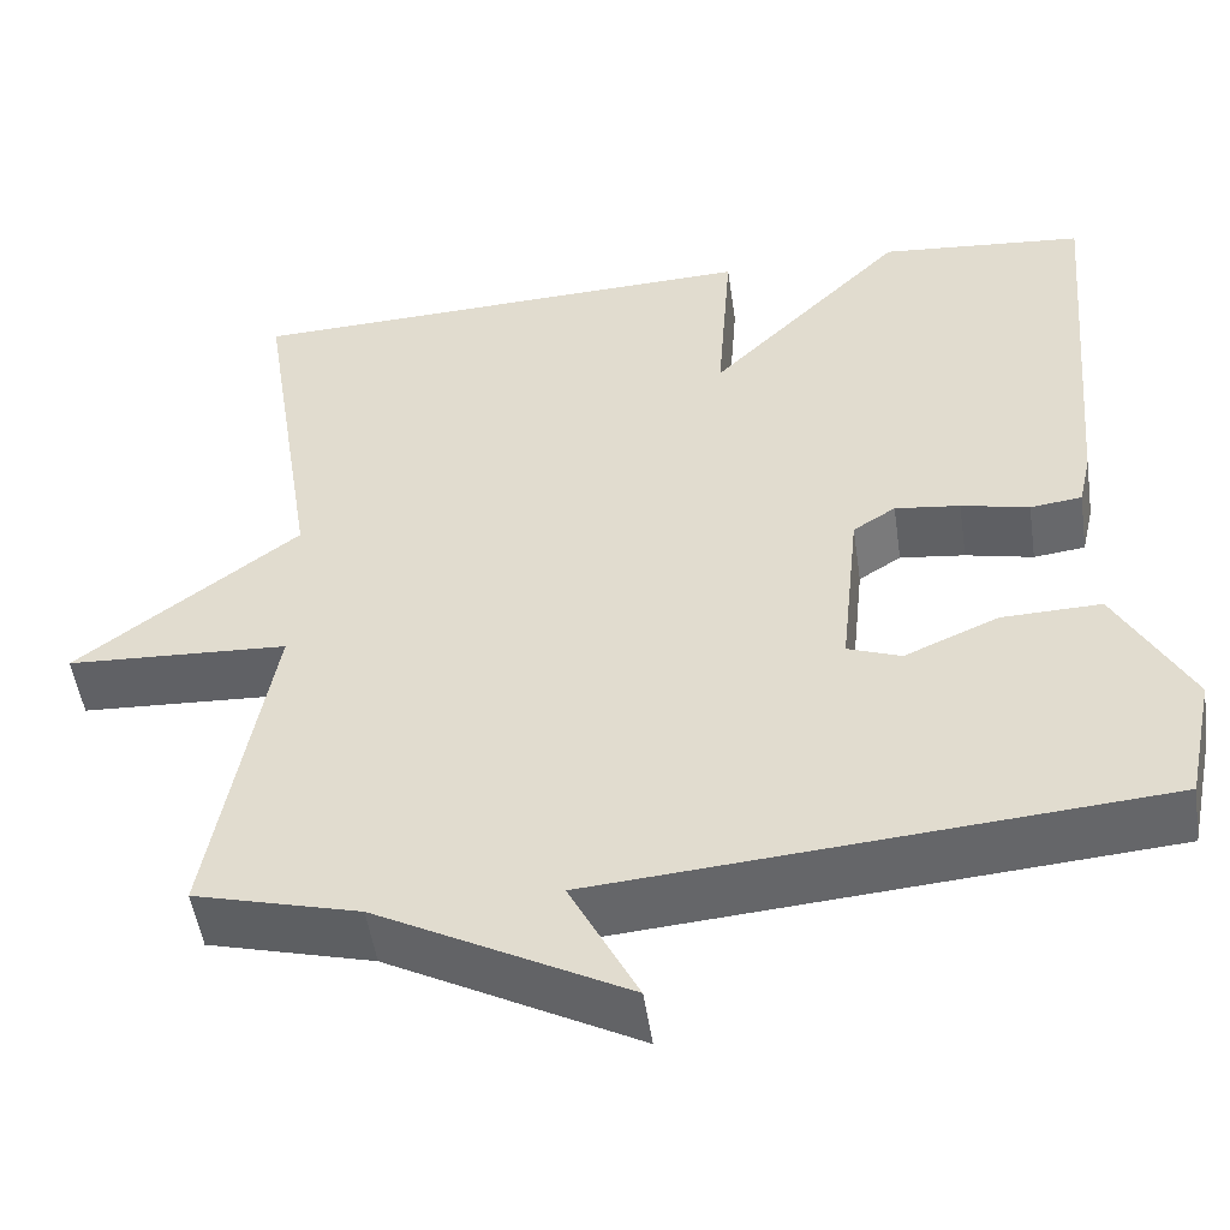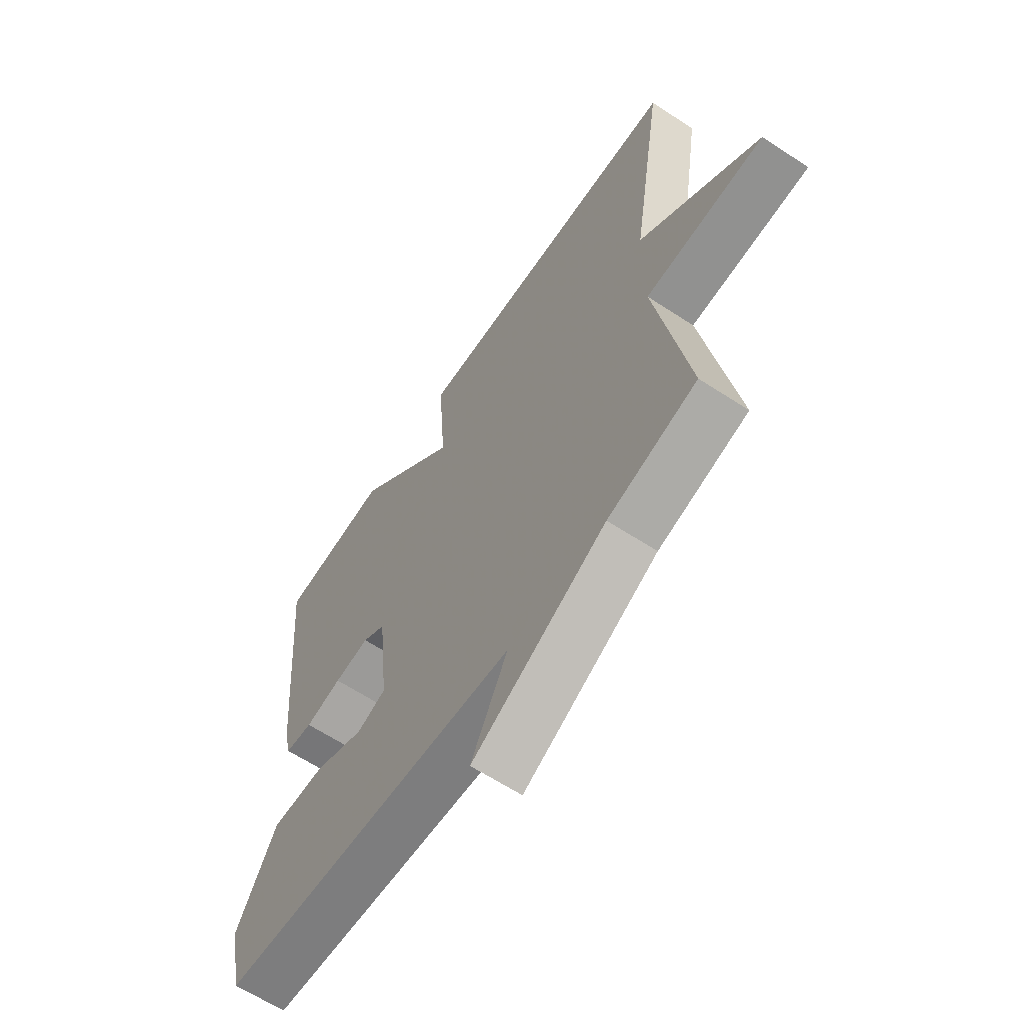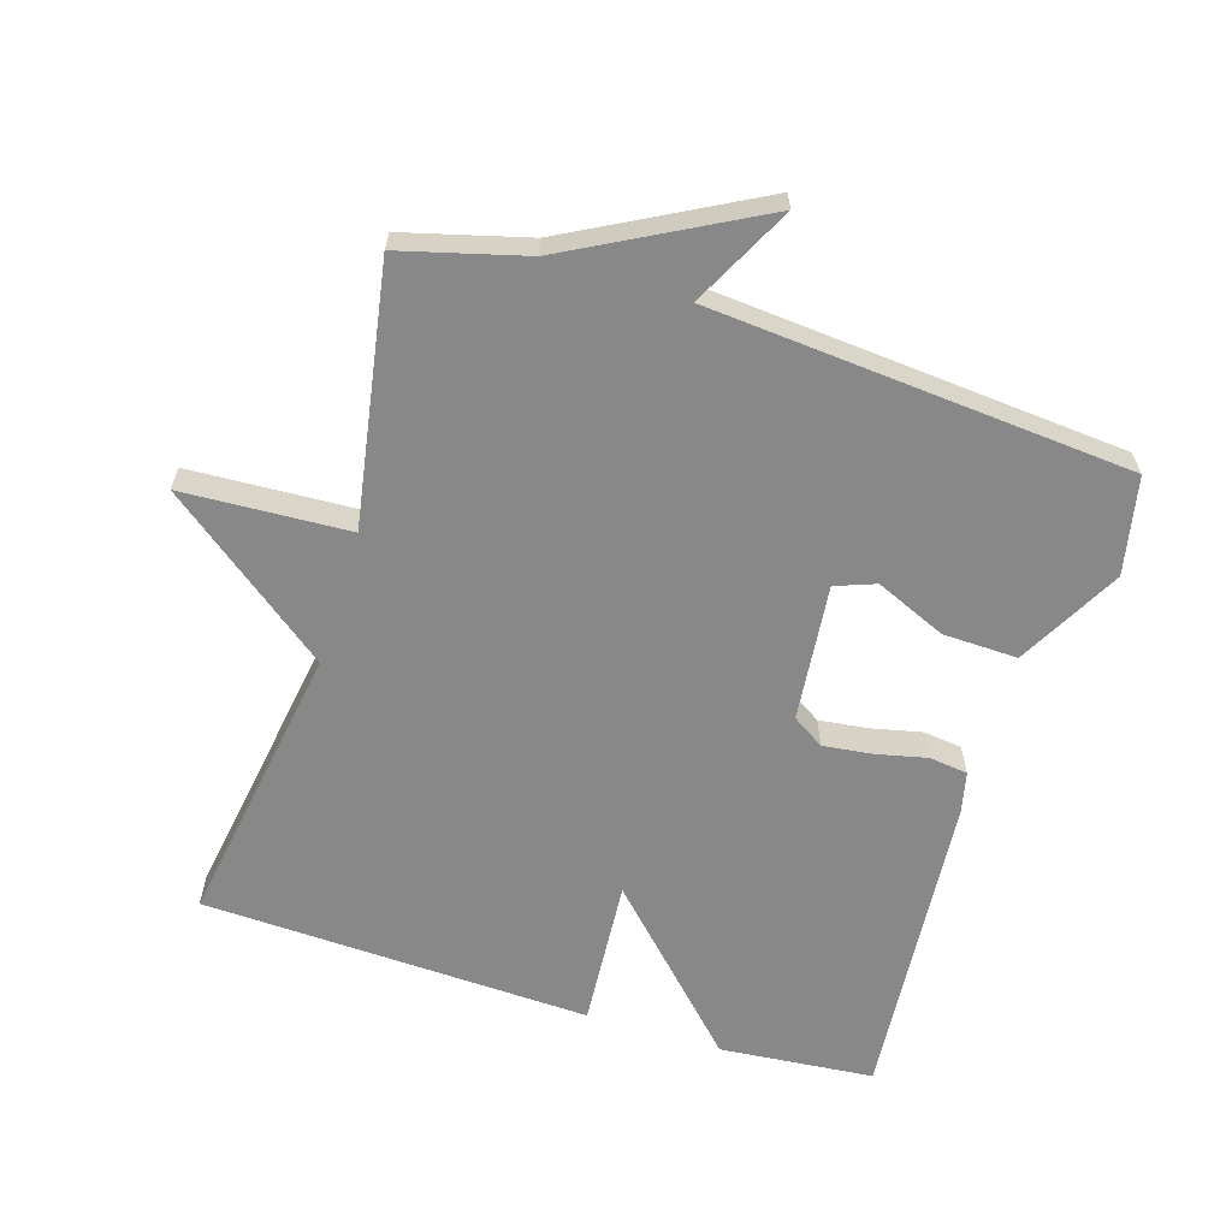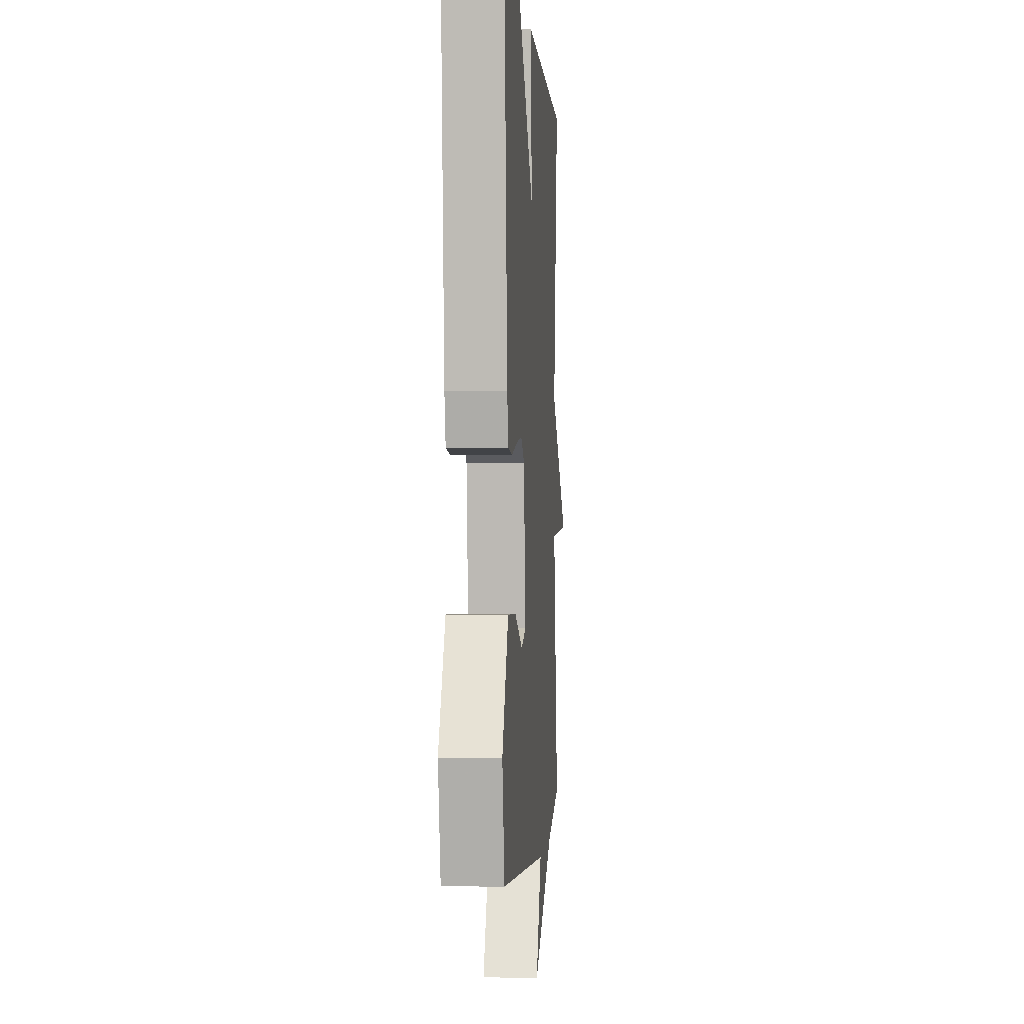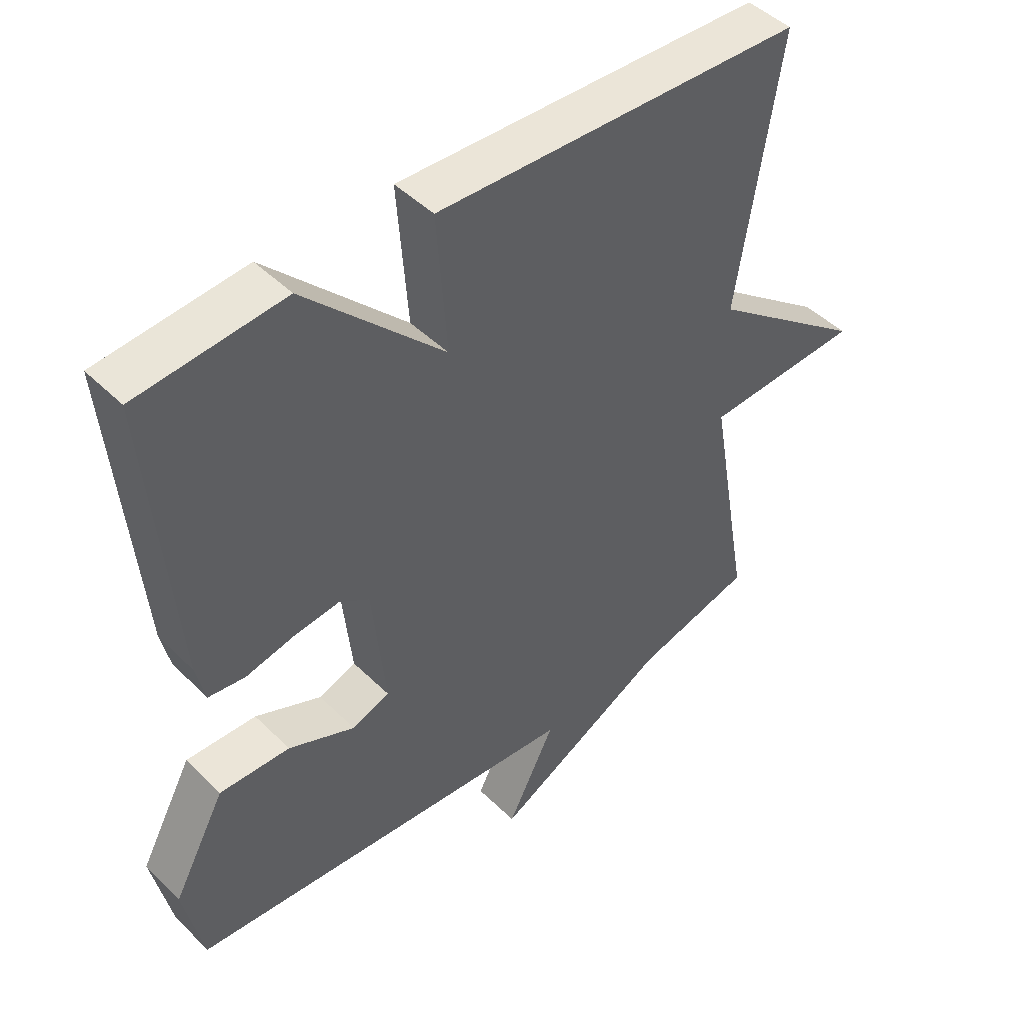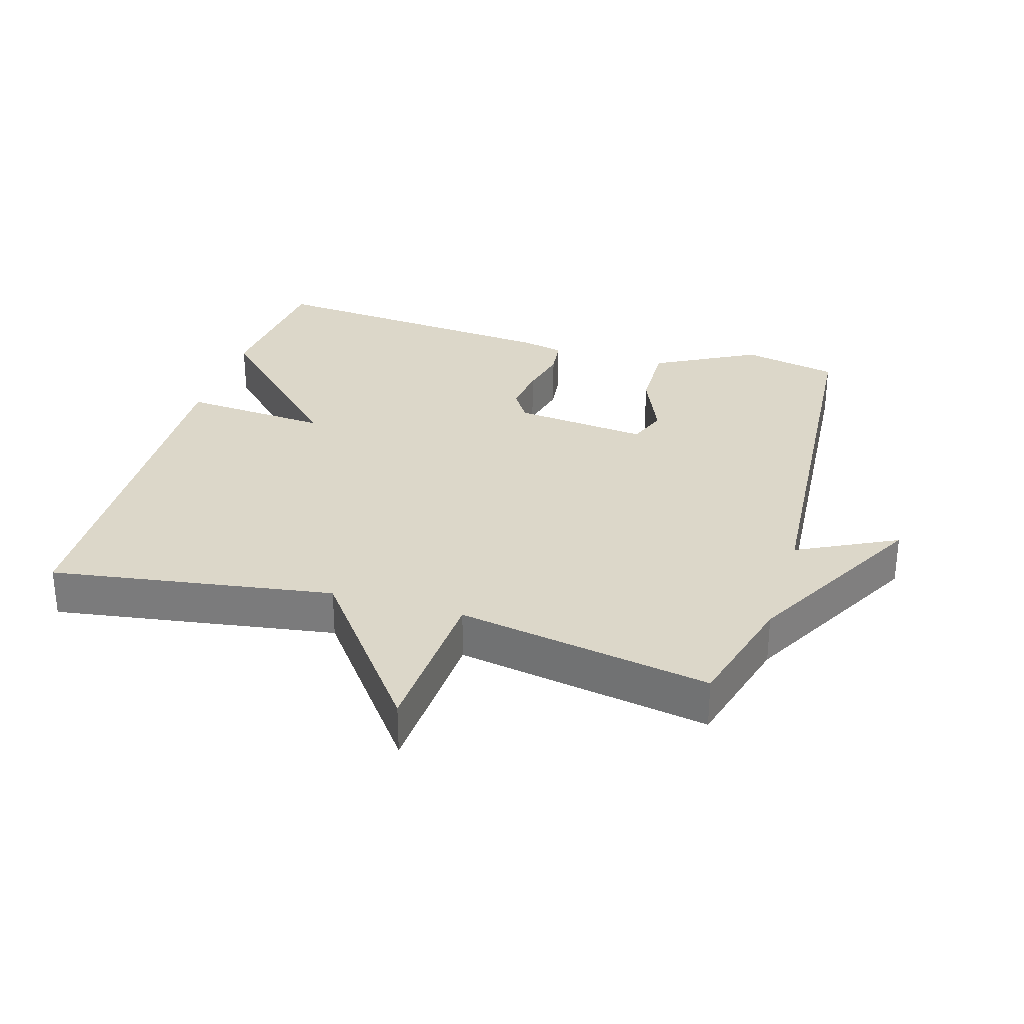
<metadata>
{"format":"obj","ext":"obj","renderer":"f3d","projection":"perspective","resolution":1024,"background":"white","views":[{"elev":-50.9,"azim":-171.7,"up":"+Z"},{"elev":-63.2,"azim":56.4,"up":"+Z"},{"elev":-62.8,"azim":162.6,"up":"+Y"},{"elev":-0.3,"azim":-85.7,"up":"+Z"},{"elev":46.2,"azim":-41.9,"up":"+Z"},{"elev":30.3,"azim":106.7,"up":"+Y"}]}
</metadata>
<code>
v -0.5 0.07 -0.5
v -0.53 0.07 -0.357
v -0.448 0.07 -0.205
v -0.338 0.07 -0.208
v -0.234 0.07 -0.253
v -0.175 0.07 -0.231
v -0.196 0.07 -0.03
v -0.243 0.07 0
v -0.315 0.07 -0.009
v -0.39 0.07 -0.026
v -0.447 0.07 -0.019
v -0.461 0.07 0.043
v -0.5 0.07 0.5
v -0.273 0.07 0.521
v -0.057 0.07 0.302
v -0.073 0.07 0.521
v 0.5 0.07 0.5
v 0.434 0.07 0.079
v 0.679 0.07 -0.108
v 0.434 0.07 -0.121
v 0.5 0.07 -0.5
v 0.318 0.07 -0.549
v 0.043 0.07 -0.697
v 0.118 0.07 -0.549
v -0.5 0 -0.5
v -0.53 0 -0.357
v -0.448 0 -0.205
v -0.338 0 -0.208
v -0.234 0 -0.253
v -0.175 0 -0.231
v -0.196 0 -0.03
v -0.243 0 0
v -0.315 0 -0.009
v -0.39 0 -0.026
v -0.447 0 -0.019
v -0.461 0 0.043
v -0.5 0 0.5
v -0.273 0 0.521
v -0.057 0 0.302
v -0.073 0 0.521
v 0.5 0 0.5
v 0.434 0 0.079
v 0.679 0 -0.108
v 0.434 0 -0.121
v 0.5 0 -0.5
v 0.318 0 -0.549
v 0.043 0 -0.697
v 0.118 0 -0.549
f 22 23 24
f 24 1 2
f 22 24 2
f 21 22 2
f 20 21 2
f 18 19 20
f 15 16 17 18
f 15 18 20
f 13 14 15
f 12 13 15
f 11 12 15
f 10 11 15
f 9 10 15
f 8 9 15
f 7 8 15 20
f 6 7 20
f 5 6 20
f 2 3 4 5
f 2 5 20
f 48 47 46
f 26 25 48
f 26 48 46
f 26 46 45
f 26 45 44
f 44 43 42
f 42 41 40 39
f 44 42 39
f 39 38 37
f 39 37 36
f 39 36 35
f 39 35 34
f 39 34 33
f 39 33 32
f 44 39 32 31
f 44 31 30
f 44 30 29
f 29 28 27 26
f 44 29 26
f 1 25 26 2
f 2 26 27 3
f 3 27 28 4
f 4 28 29 5
f 5 29 30 6
f 6 30 31 7
f 7 31 32 8
f 8 32 33 9
f 9 33 34 10
f 10 34 35 11
f 11 35 36 12
f 12 36 37 13
f 13 37 38 14
f 14 38 39 15
f 15 39 40 16
f 16 40 41 17
f 17 41 42 18
f 18 42 43 19
f 19 43 44 20
f 20 44 45 21
f 21 45 46 22
f 22 46 47 23
f 23 47 48 24
f 24 48 25 1

</code>
